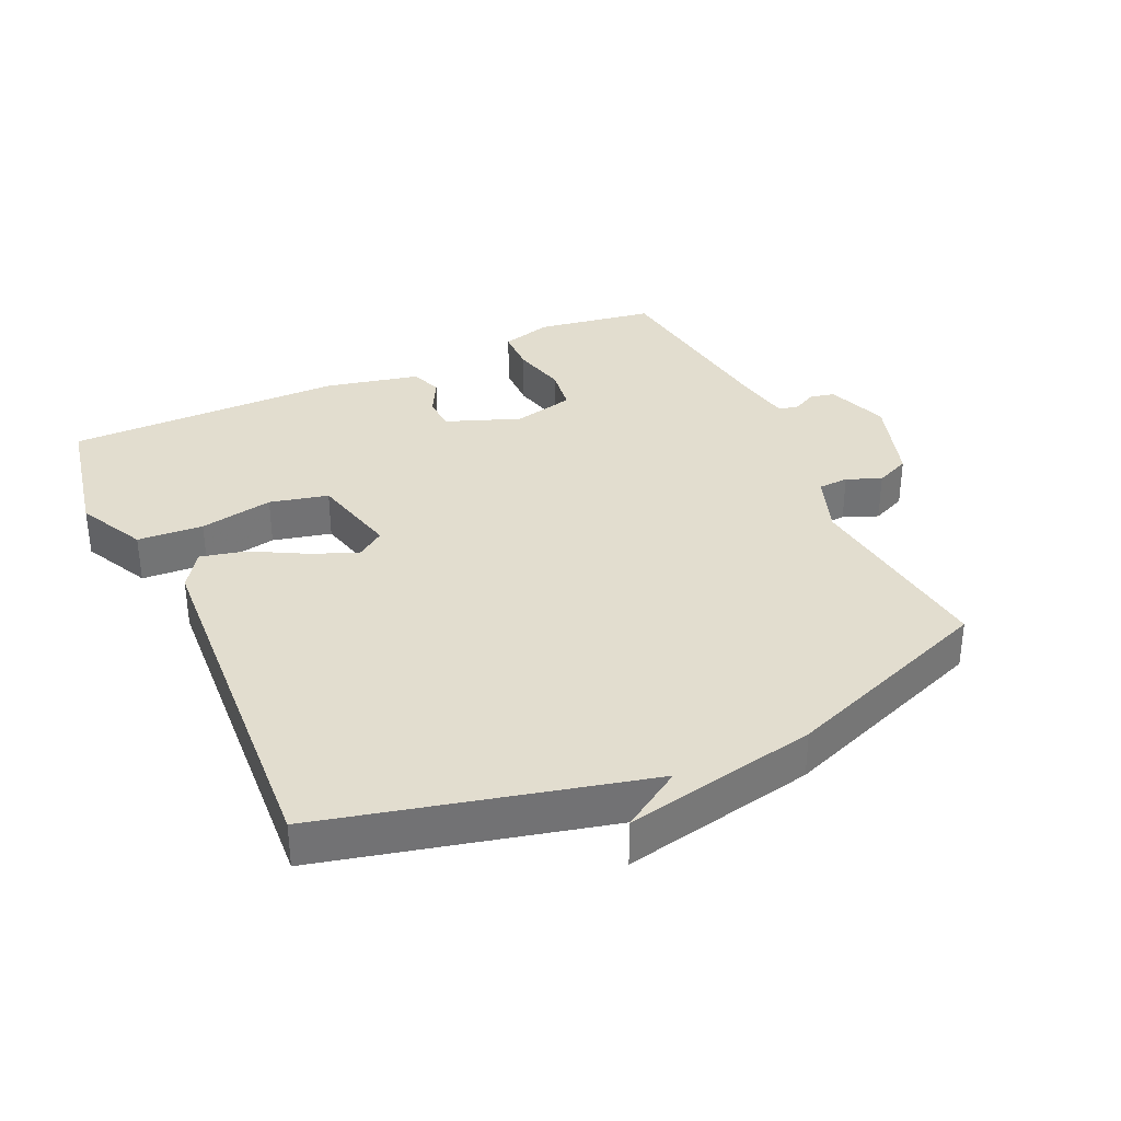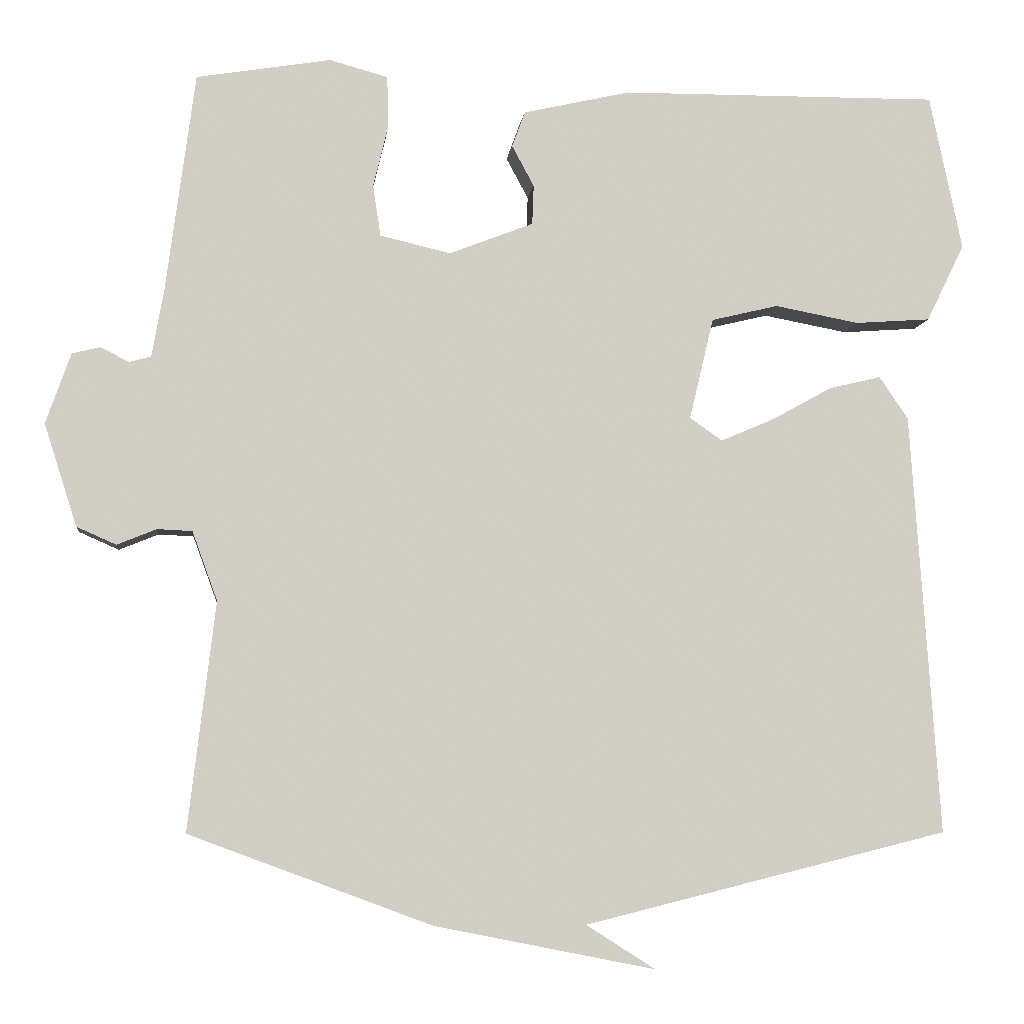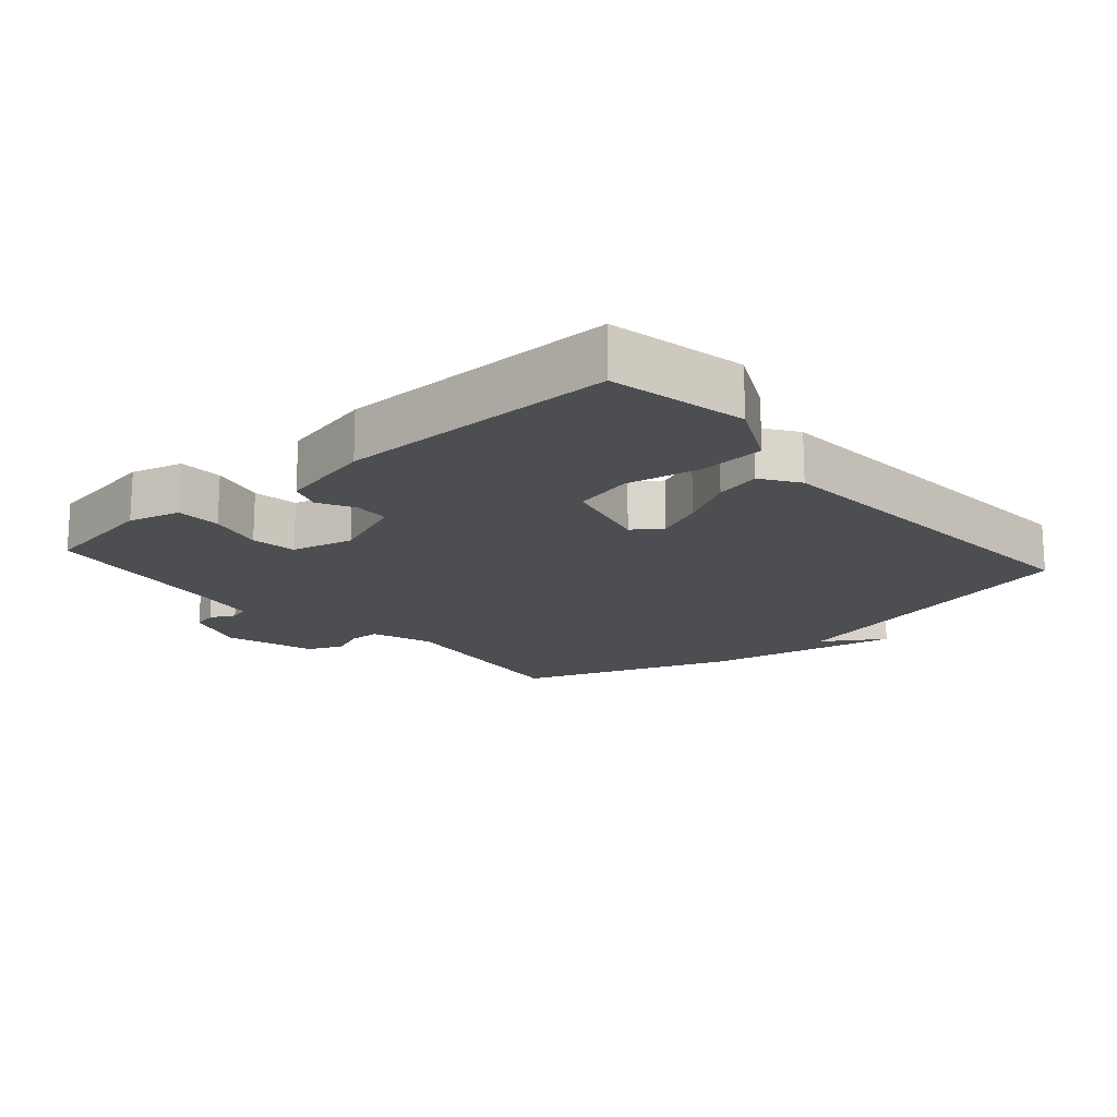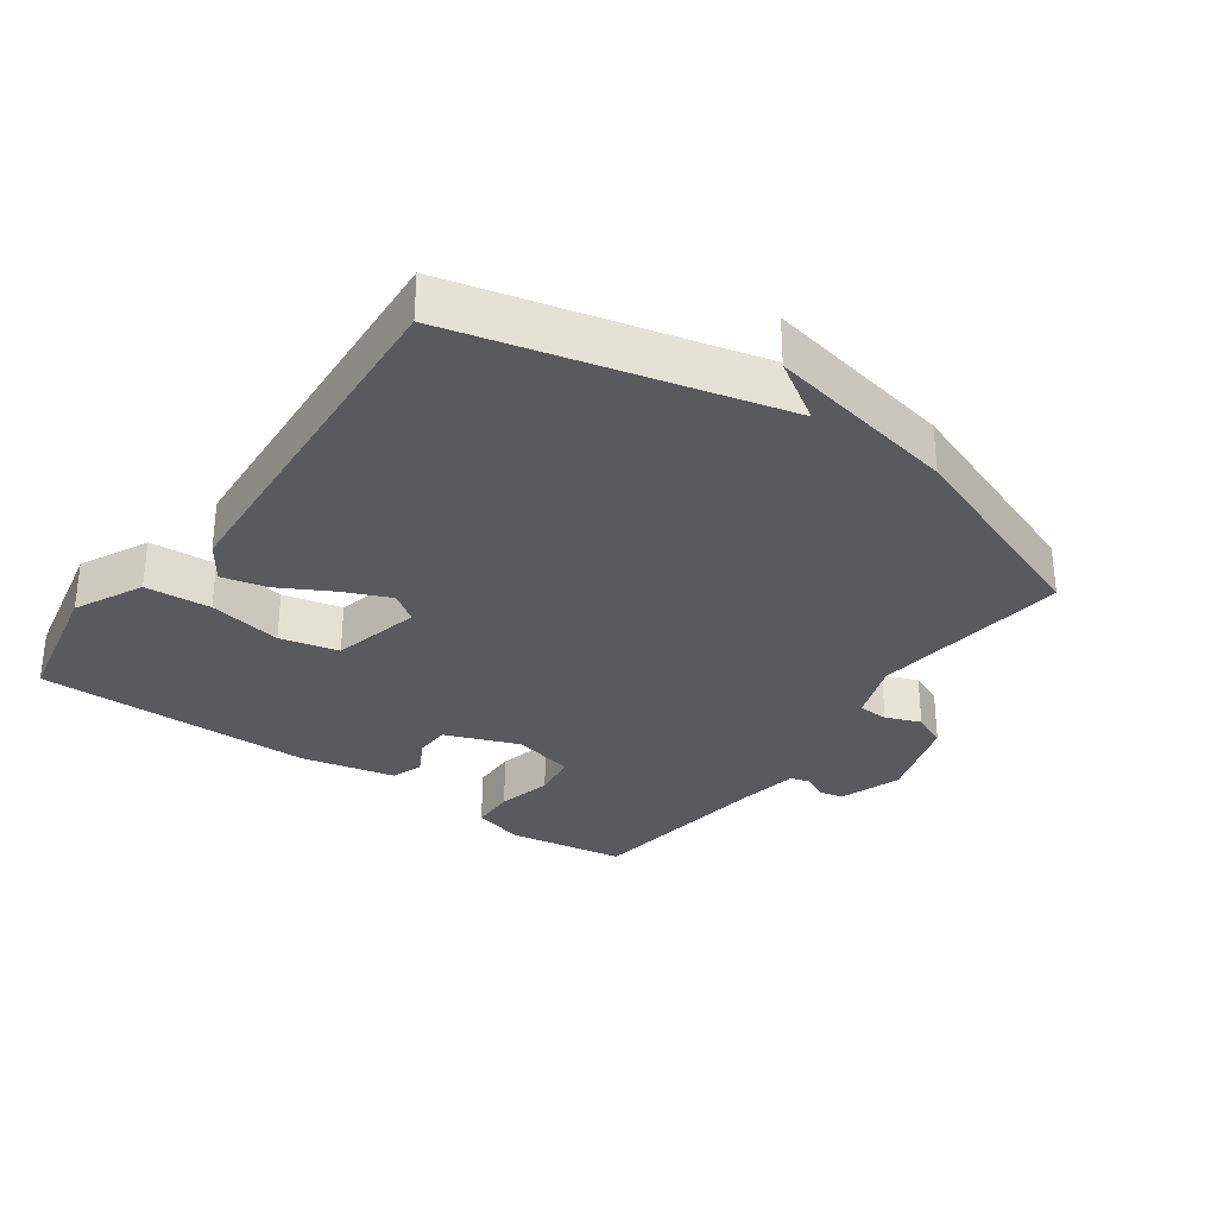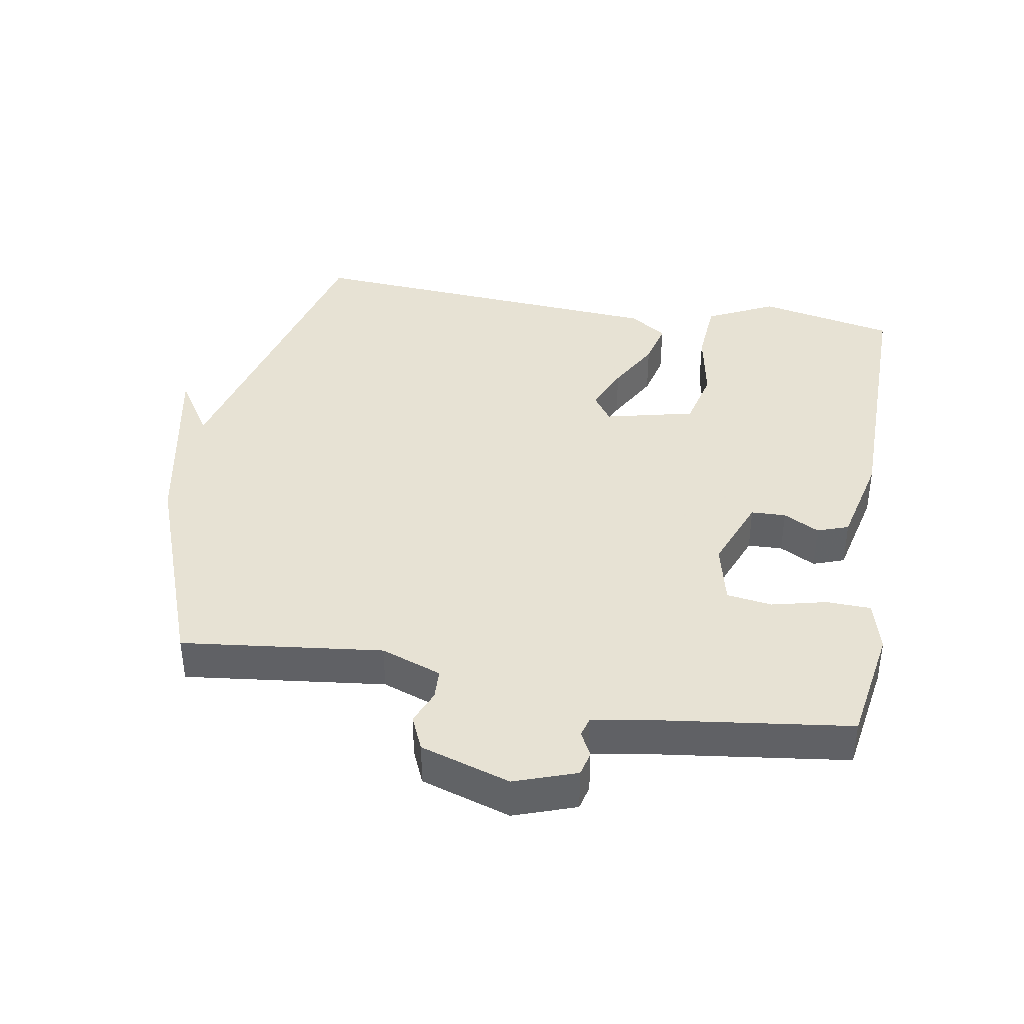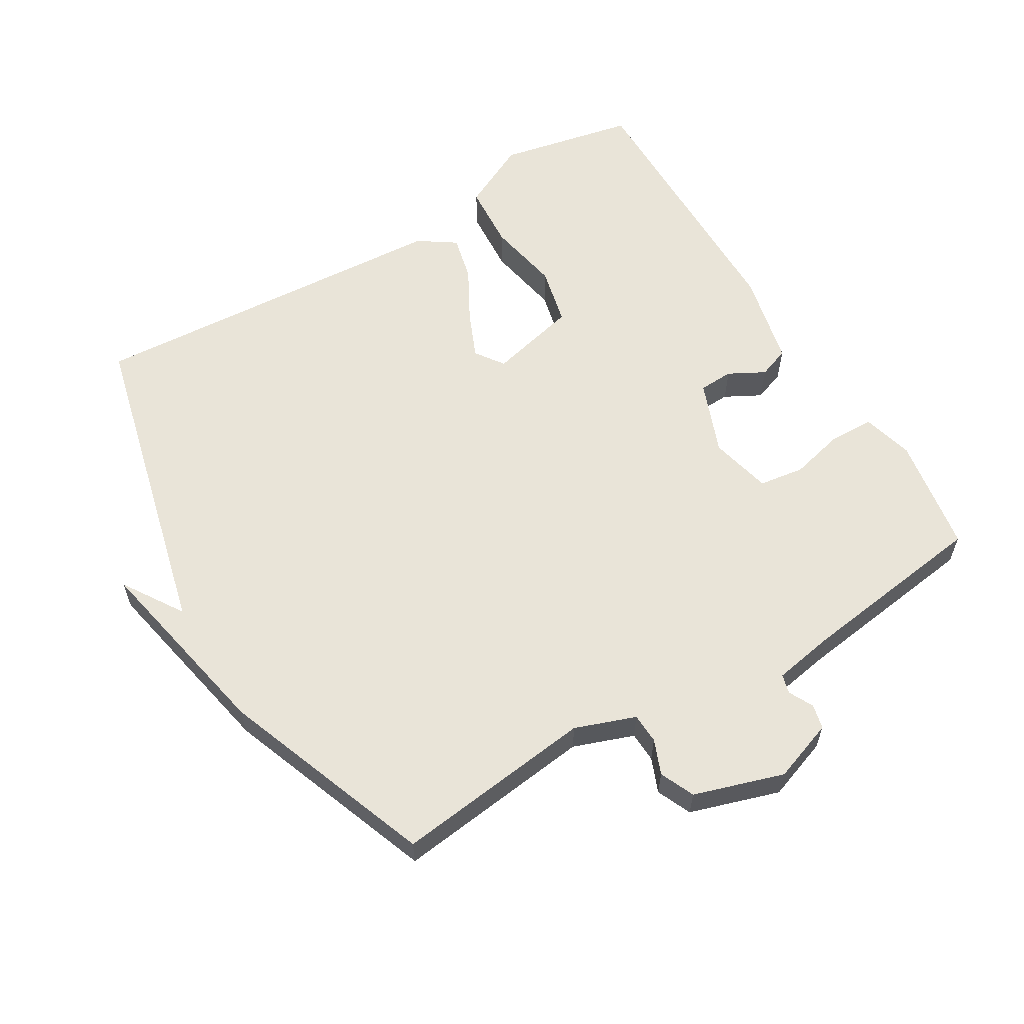
<metadata>
{"format":"obj","ext":"obj","renderer":"f3d","projection":"perspective","resolution":1024,"background":"white","views":[{"elev":34.8,"azim":155.1,"up":"+Y"},{"elev":-6.3,"azim":-6.3,"up":"+Z"},{"elev":-17.0,"azim":41.0,"up":"+Y"},{"elev":-31.2,"azim":144.4,"up":"+Y"},{"elev":39.7,"azim":-80.1,"up":"+Y"},{"elev":59.8,"azim":-121.0,"up":"+Y"}]}
</metadata>
<code>
v 0.5 0.07 0.5
v 0.543 0.07 0.295
v 0.493 0.07 0.193
v 0.394 0.07 0.186
v 0.283 0.07 0.207
v 0.195 0.07 0.186
v 0.163 0.07 0.052
v 0.206 0.07 0.022
v 0.276 0.07 0.052
v 0.356 0.07 0.096
v 0.424 0.07 0.112
v 0.462 0.07 0.056
v 0.5 0.07 -0.5
v 0.02 0.07 -0.619
v 0.111 0.07 -0.677
v -0.18 0.07 -0.619
v -0.5 0.07 -0.5
v -0.464 0.07 -0.199
v -0.497 0.07 -0.108
v -0.543 0.07 -0.106
v -0.595 0.07 -0.127
v -0.647 0.07 -0.104
v -0.69 0.07 0.031
v -0.657 0.07 0.124
v -0.62 0.07 0.133
v -0.583 0.07 0.114
v -0.554 0.07 0.122
v -0.538 0.07 0.213
v -0.5 0.07 0.5
v -0.323 0.07 0.529
v -0.246 0.07 0.508
v -0.244 0.07 0.441
v -0.264 0.07 0.359
v -0.254 0.07 0.291
v -0.161 0.07 0.269
v -0.05 0.07 0.312
v -0.048 0.07 0.364
v -0.077 0.07 0.418
v -0.06 0.07 0.465
v 0.081 0.07 0.497
v 0.5 0 0.5
v 0.543 0 0.295
v 0.493 0 0.193
v 0.394 0 0.186
v 0.283 0 0.207
v 0.195 0 0.186
v 0.163 0 0.052
v 0.206 0 0.022
v 0.276 0 0.052
v 0.356 0 0.096
v 0.424 0 0.112
v 0.462 0 0.056
v 0.5 0 -0.5
v 0.02 0 -0.619
v 0.111 0 -0.677
v -0.18 0 -0.619
v -0.5 0 -0.5
v -0.464 0 -0.199
v -0.497 0 -0.108
v -0.543 0 -0.106
v -0.595 0 -0.127
v -0.647 0 -0.104
v -0.69 0 0.031
v -0.657 0 0.124
v -0.62 0 0.133
v -0.583 0 0.114
v -0.554 0 0.122
v -0.538 0 0.213
v -0.5 0 0.5
v -0.323 0 0.529
v -0.246 0 0.508
v -0.244 0 0.441
v -0.264 0 0.359
v -0.254 0 0.291
v -0.161 0 0.269
v -0.05 0 0.312
v -0.048 0 0.364
v -0.077 0 0.418
v -0.06 0 0.465
v 0.081 0 0.497
f 3 4 5
f 2 3 5
f 1 2 5
f 40 1 5
f 39 40 5
f 38 39 5
f 37 38 5
f 36 37 5 6
f 35 36 6 7
f 34 35 7 8
f 31 32 33
f 30 31 33
f 29 30 33
f 28 29 33
f 27 28 33 34
f 24 25 26
f 23 24 26
f 22 23 26
f 21 22 26
f 20 21 26
f 19 20 26 27
f 27 34 8
f 19 27 8
f 18 19 8
f 14 15 16 17
f 13 14 17
f 12 13 17
f 11 12 17
f 10 11 17
f 9 10 17
f 8 9 17
f 8 17 18
f 45 44 43
f 45 43 42
f 45 42 41
f 45 41 80
f 45 80 79
f 45 79 78
f 45 78 77
f 46 45 77 76
f 47 46 76 75
f 48 47 75 74
f 73 72 71
f 73 71 70
f 73 70 69
f 73 69 68
f 74 73 68 67
f 66 65 64
f 66 64 63
f 66 63 62
f 66 62 61
f 66 61 60
f 67 66 60 59
f 48 74 67
f 48 67 59
f 48 59 58
f 57 56 55 54
f 57 54 53
f 57 53 52
f 57 52 51
f 57 51 50
f 57 50 49
f 57 49 48
f 58 57 48
f 1 41 42 2
f 2 42 43 3
f 3 43 44 4
f 4 44 45 5
f 5 45 46 6
f 6 46 47 7
f 7 47 48 8
f 8 48 49 9
f 9 49 50 10
f 10 50 51 11
f 11 51 52 12
f 12 52 53 13
f 13 53 54 14
f 14 54 55 15
f 15 55 56 16
f 16 56 57 17
f 17 57 58 18
f 18 58 59 19
f 19 59 60 20
f 20 60 61 21
f 21 61 62 22
f 22 62 63 23
f 23 63 64 24
f 24 64 65 25
f 25 65 66 26
f 26 66 67 27
f 27 67 68 28
f 28 68 69 29
f 29 69 70 30
f 30 70 71 31
f 31 71 72 32
f 32 72 73 33
f 33 73 74 34
f 34 74 75 35
f 35 75 76 36
f 36 76 77 37
f 37 77 78 38
f 38 78 79 39
f 39 79 80 40
f 40 80 41 1

</code>
